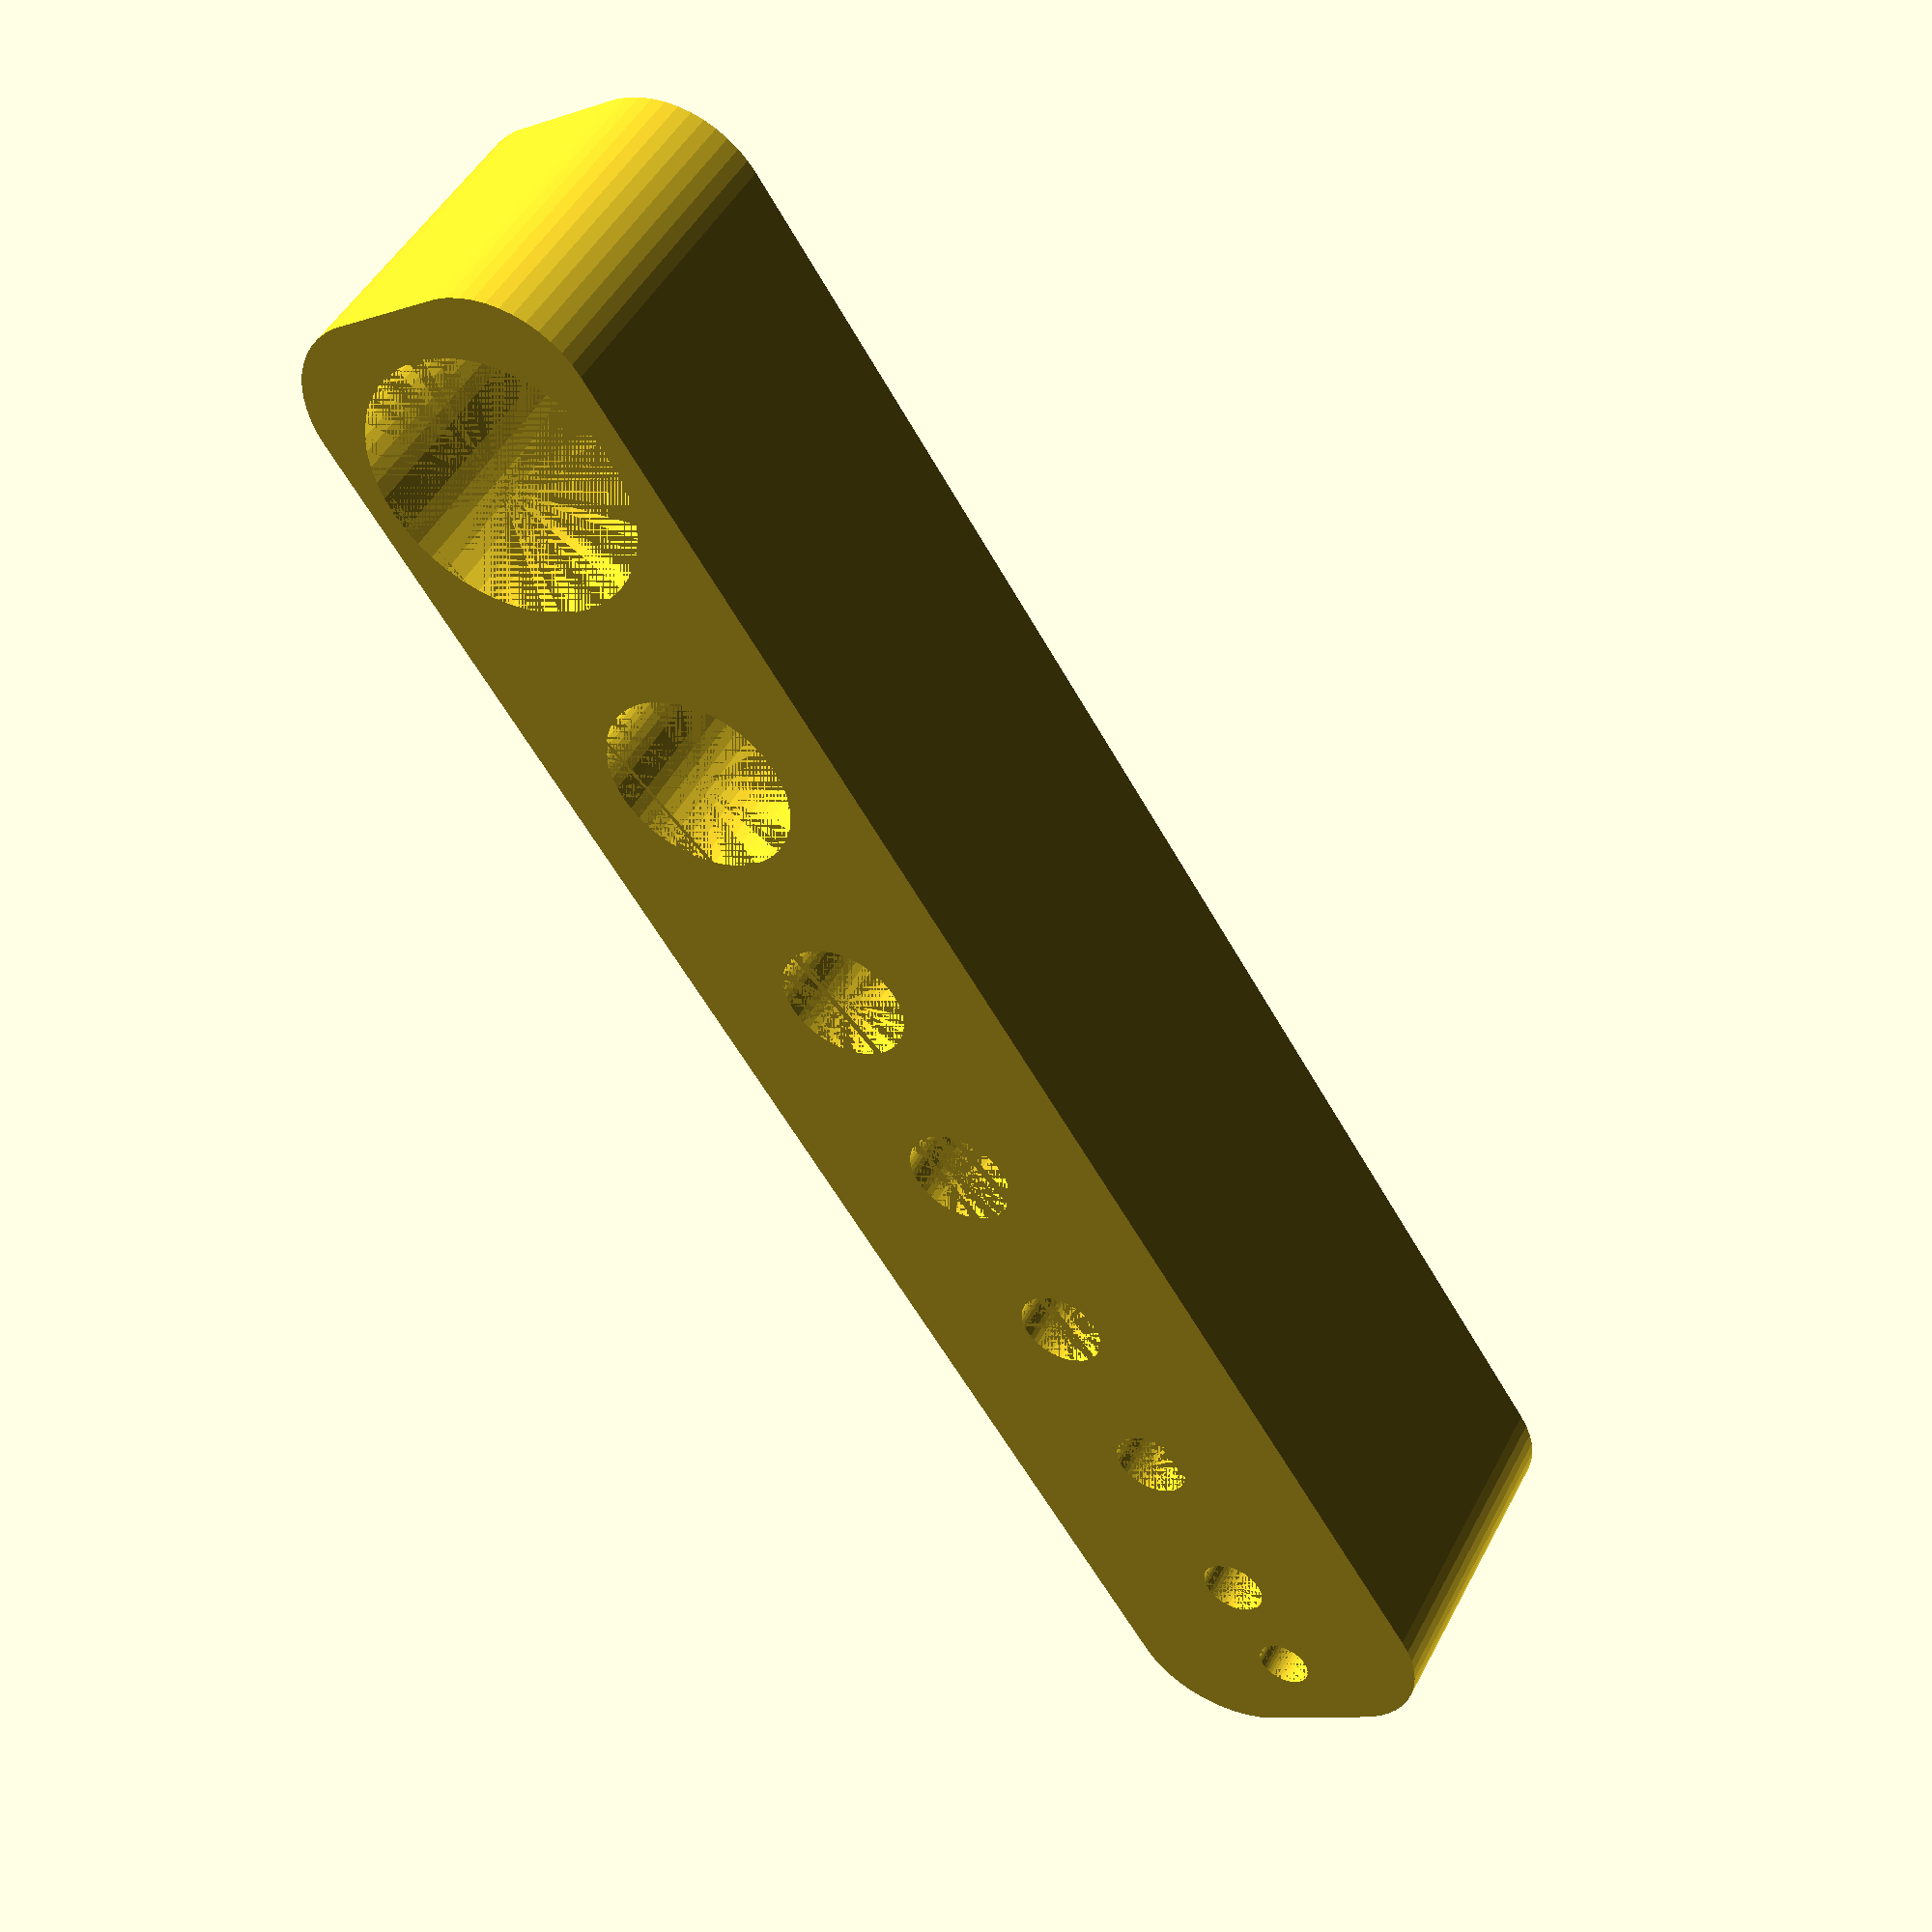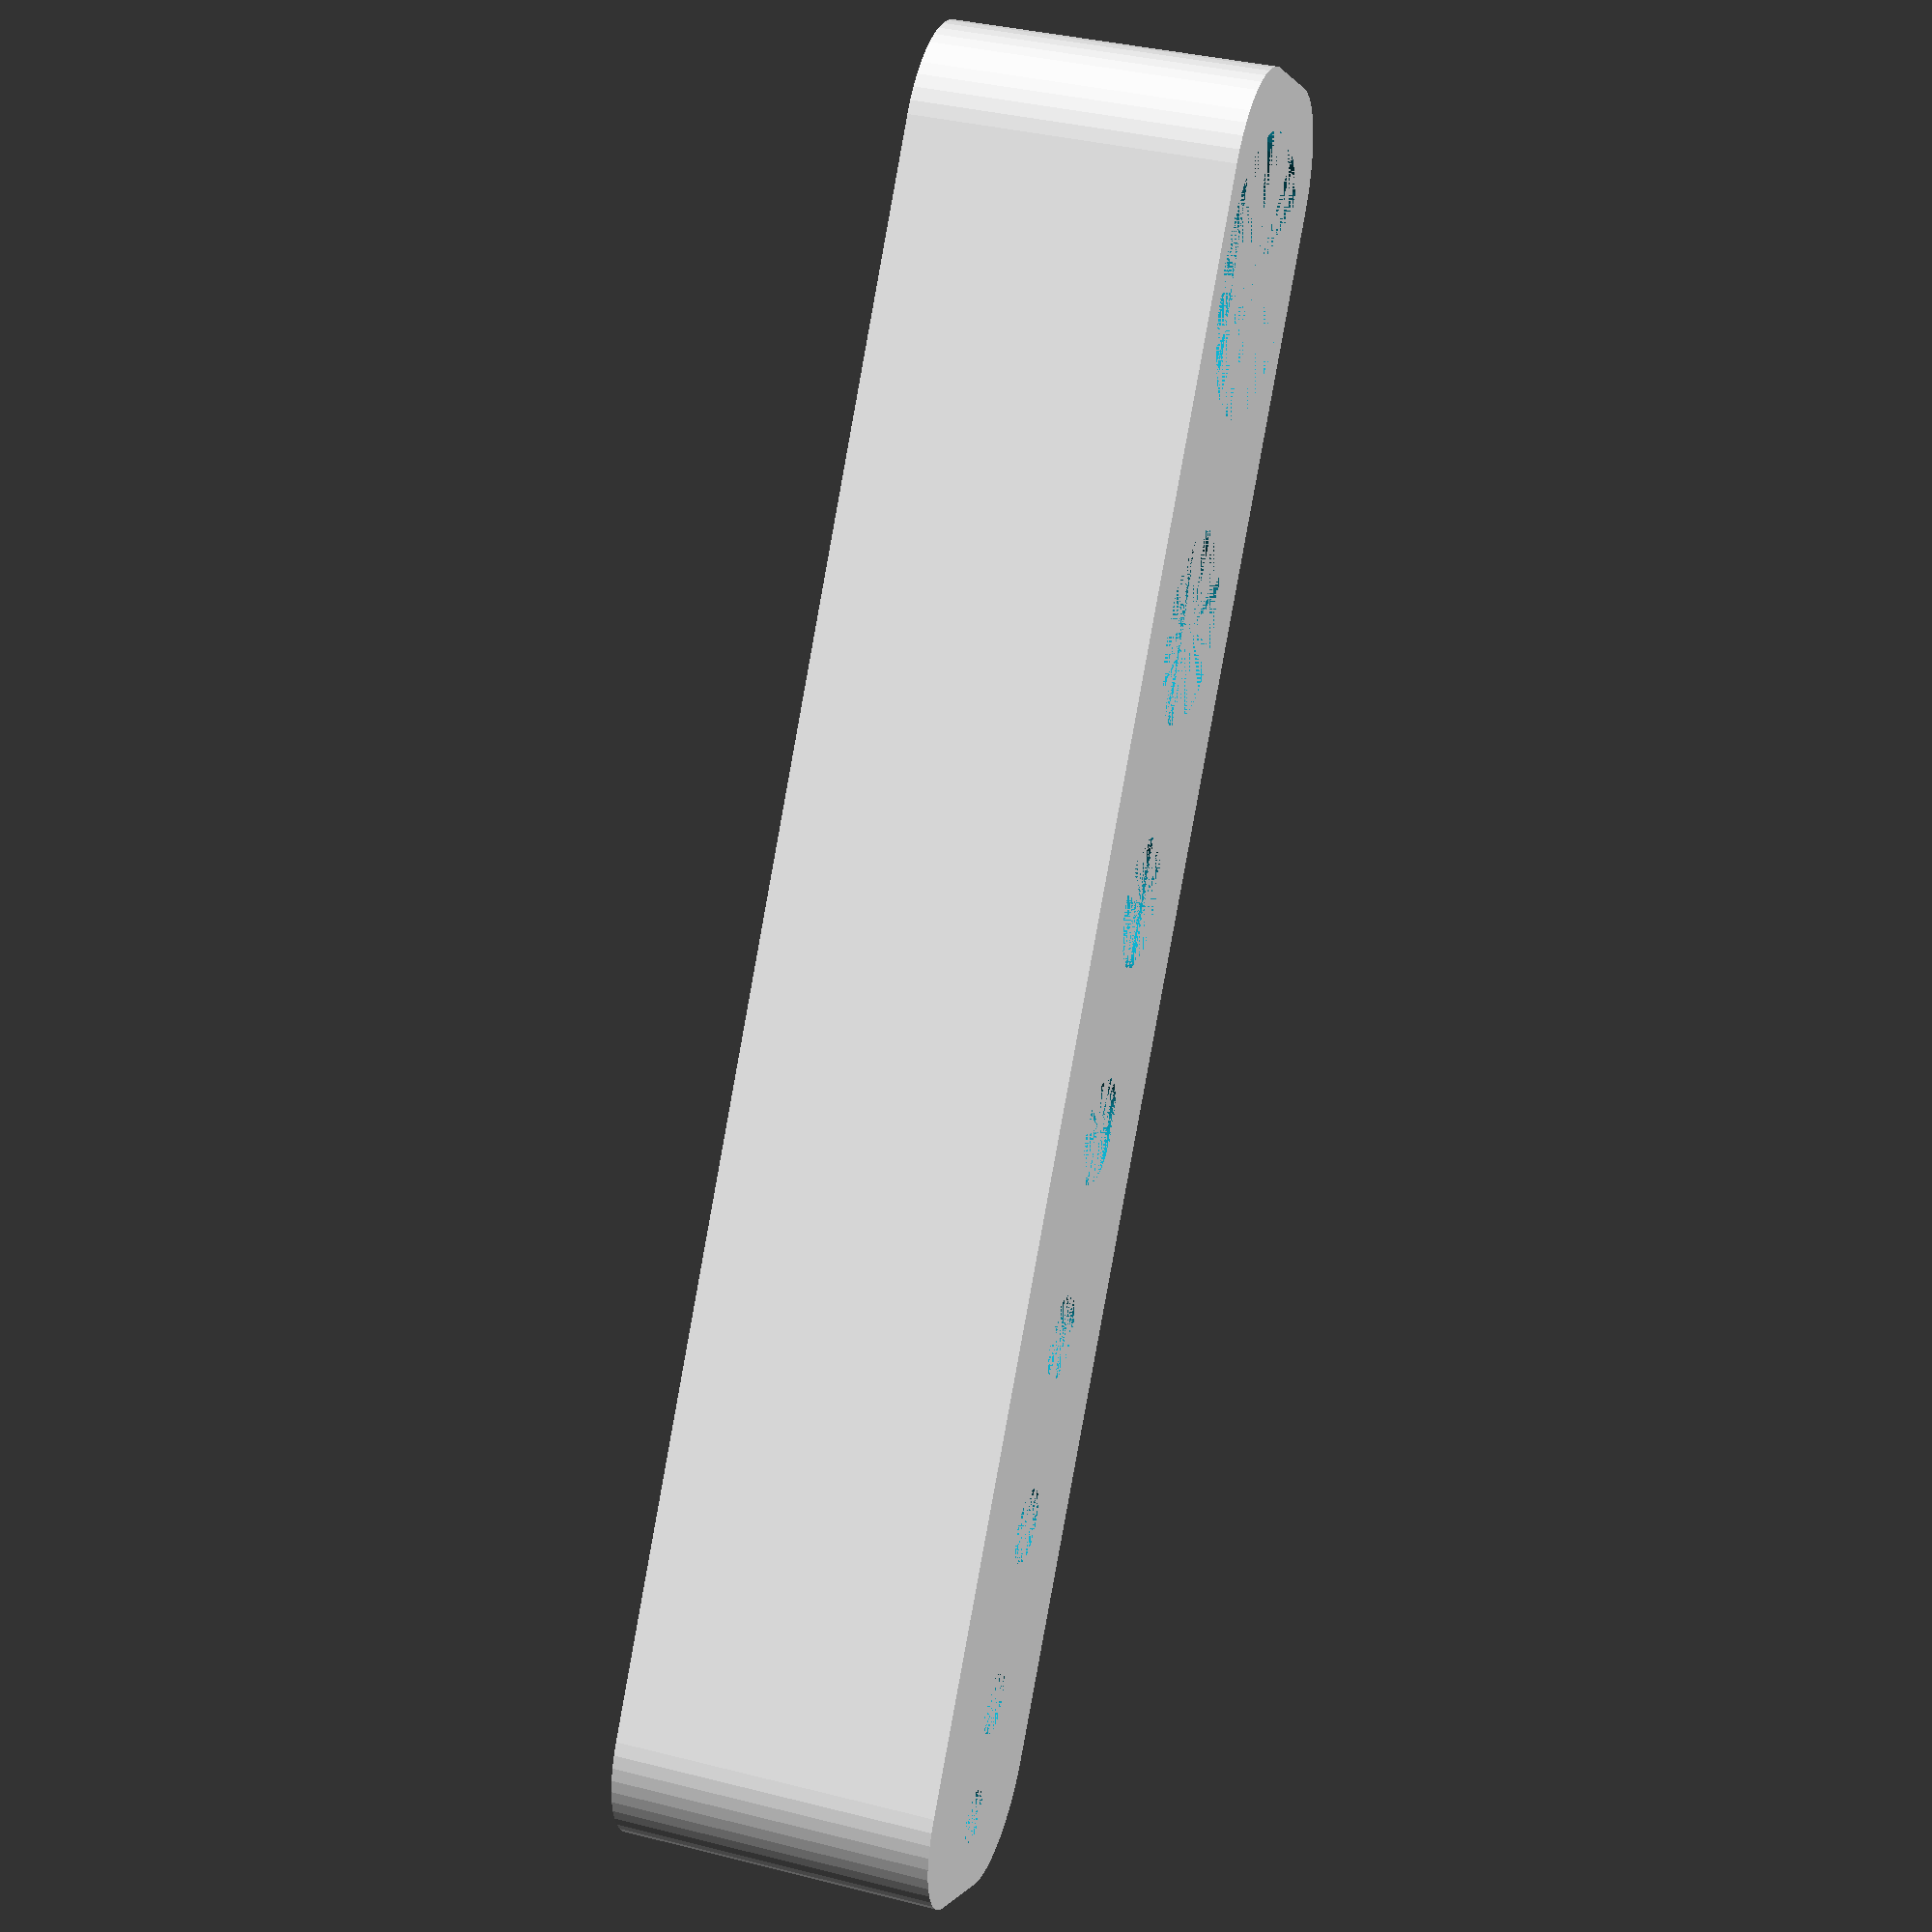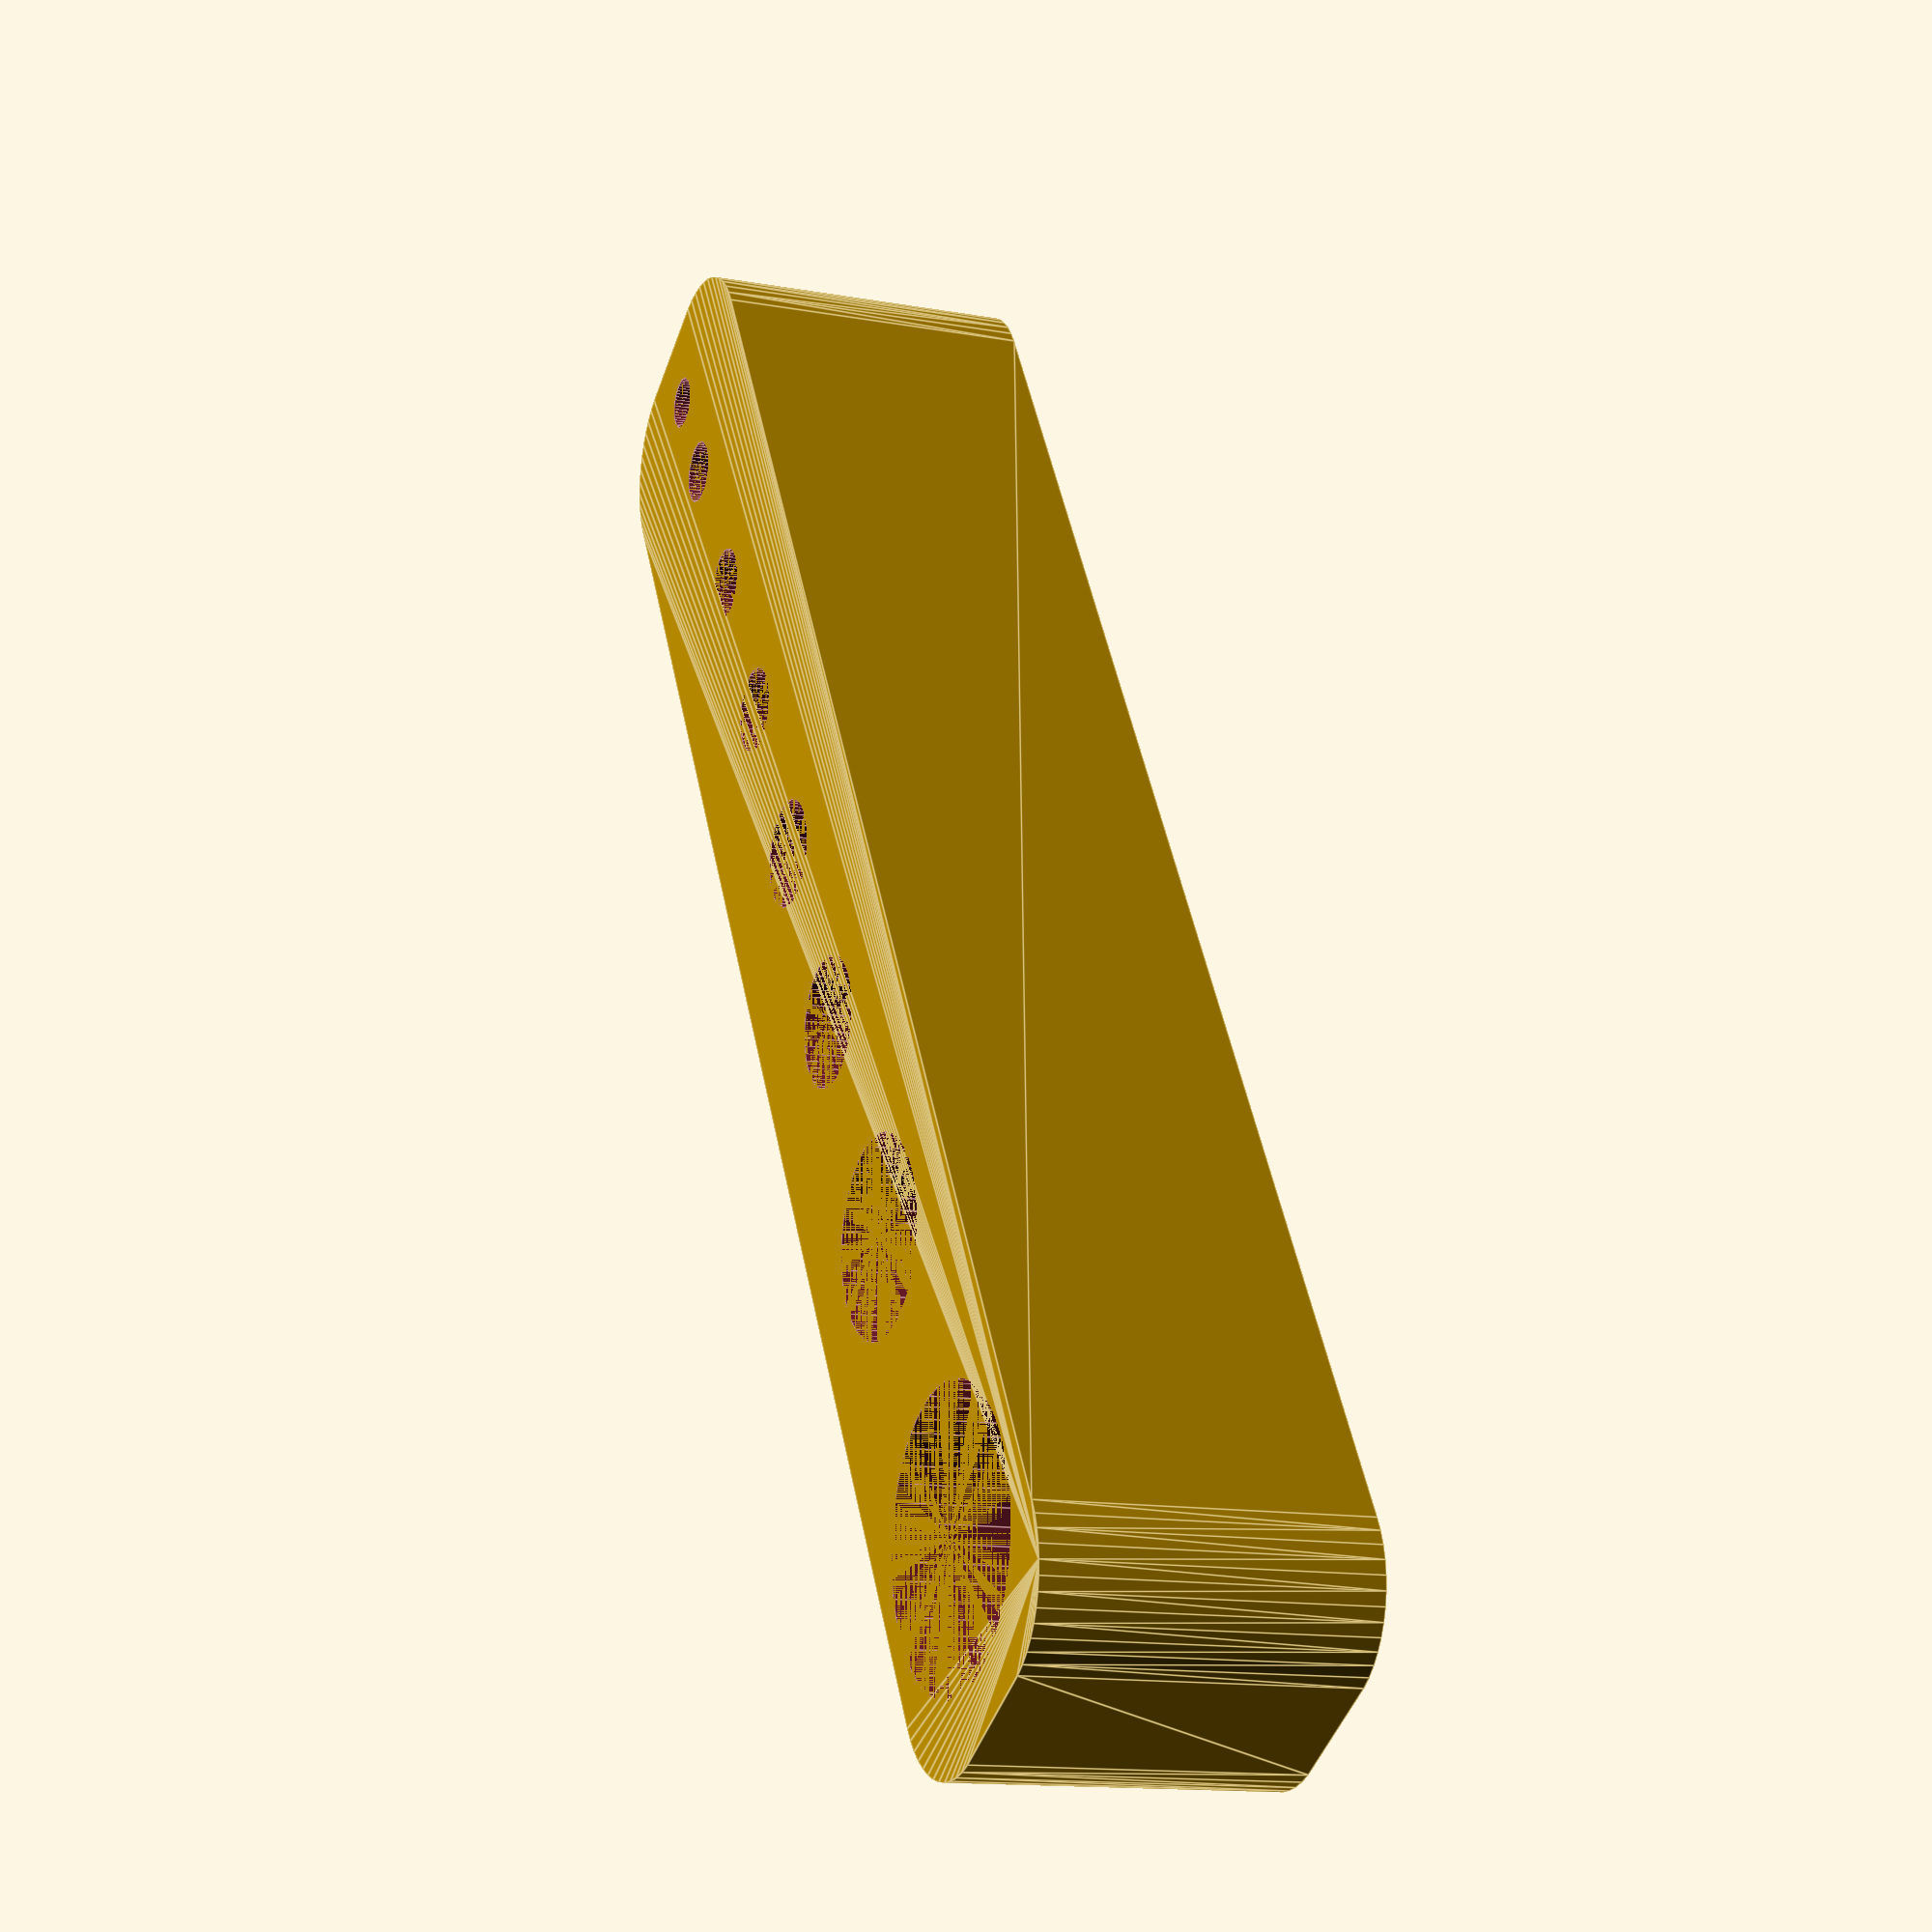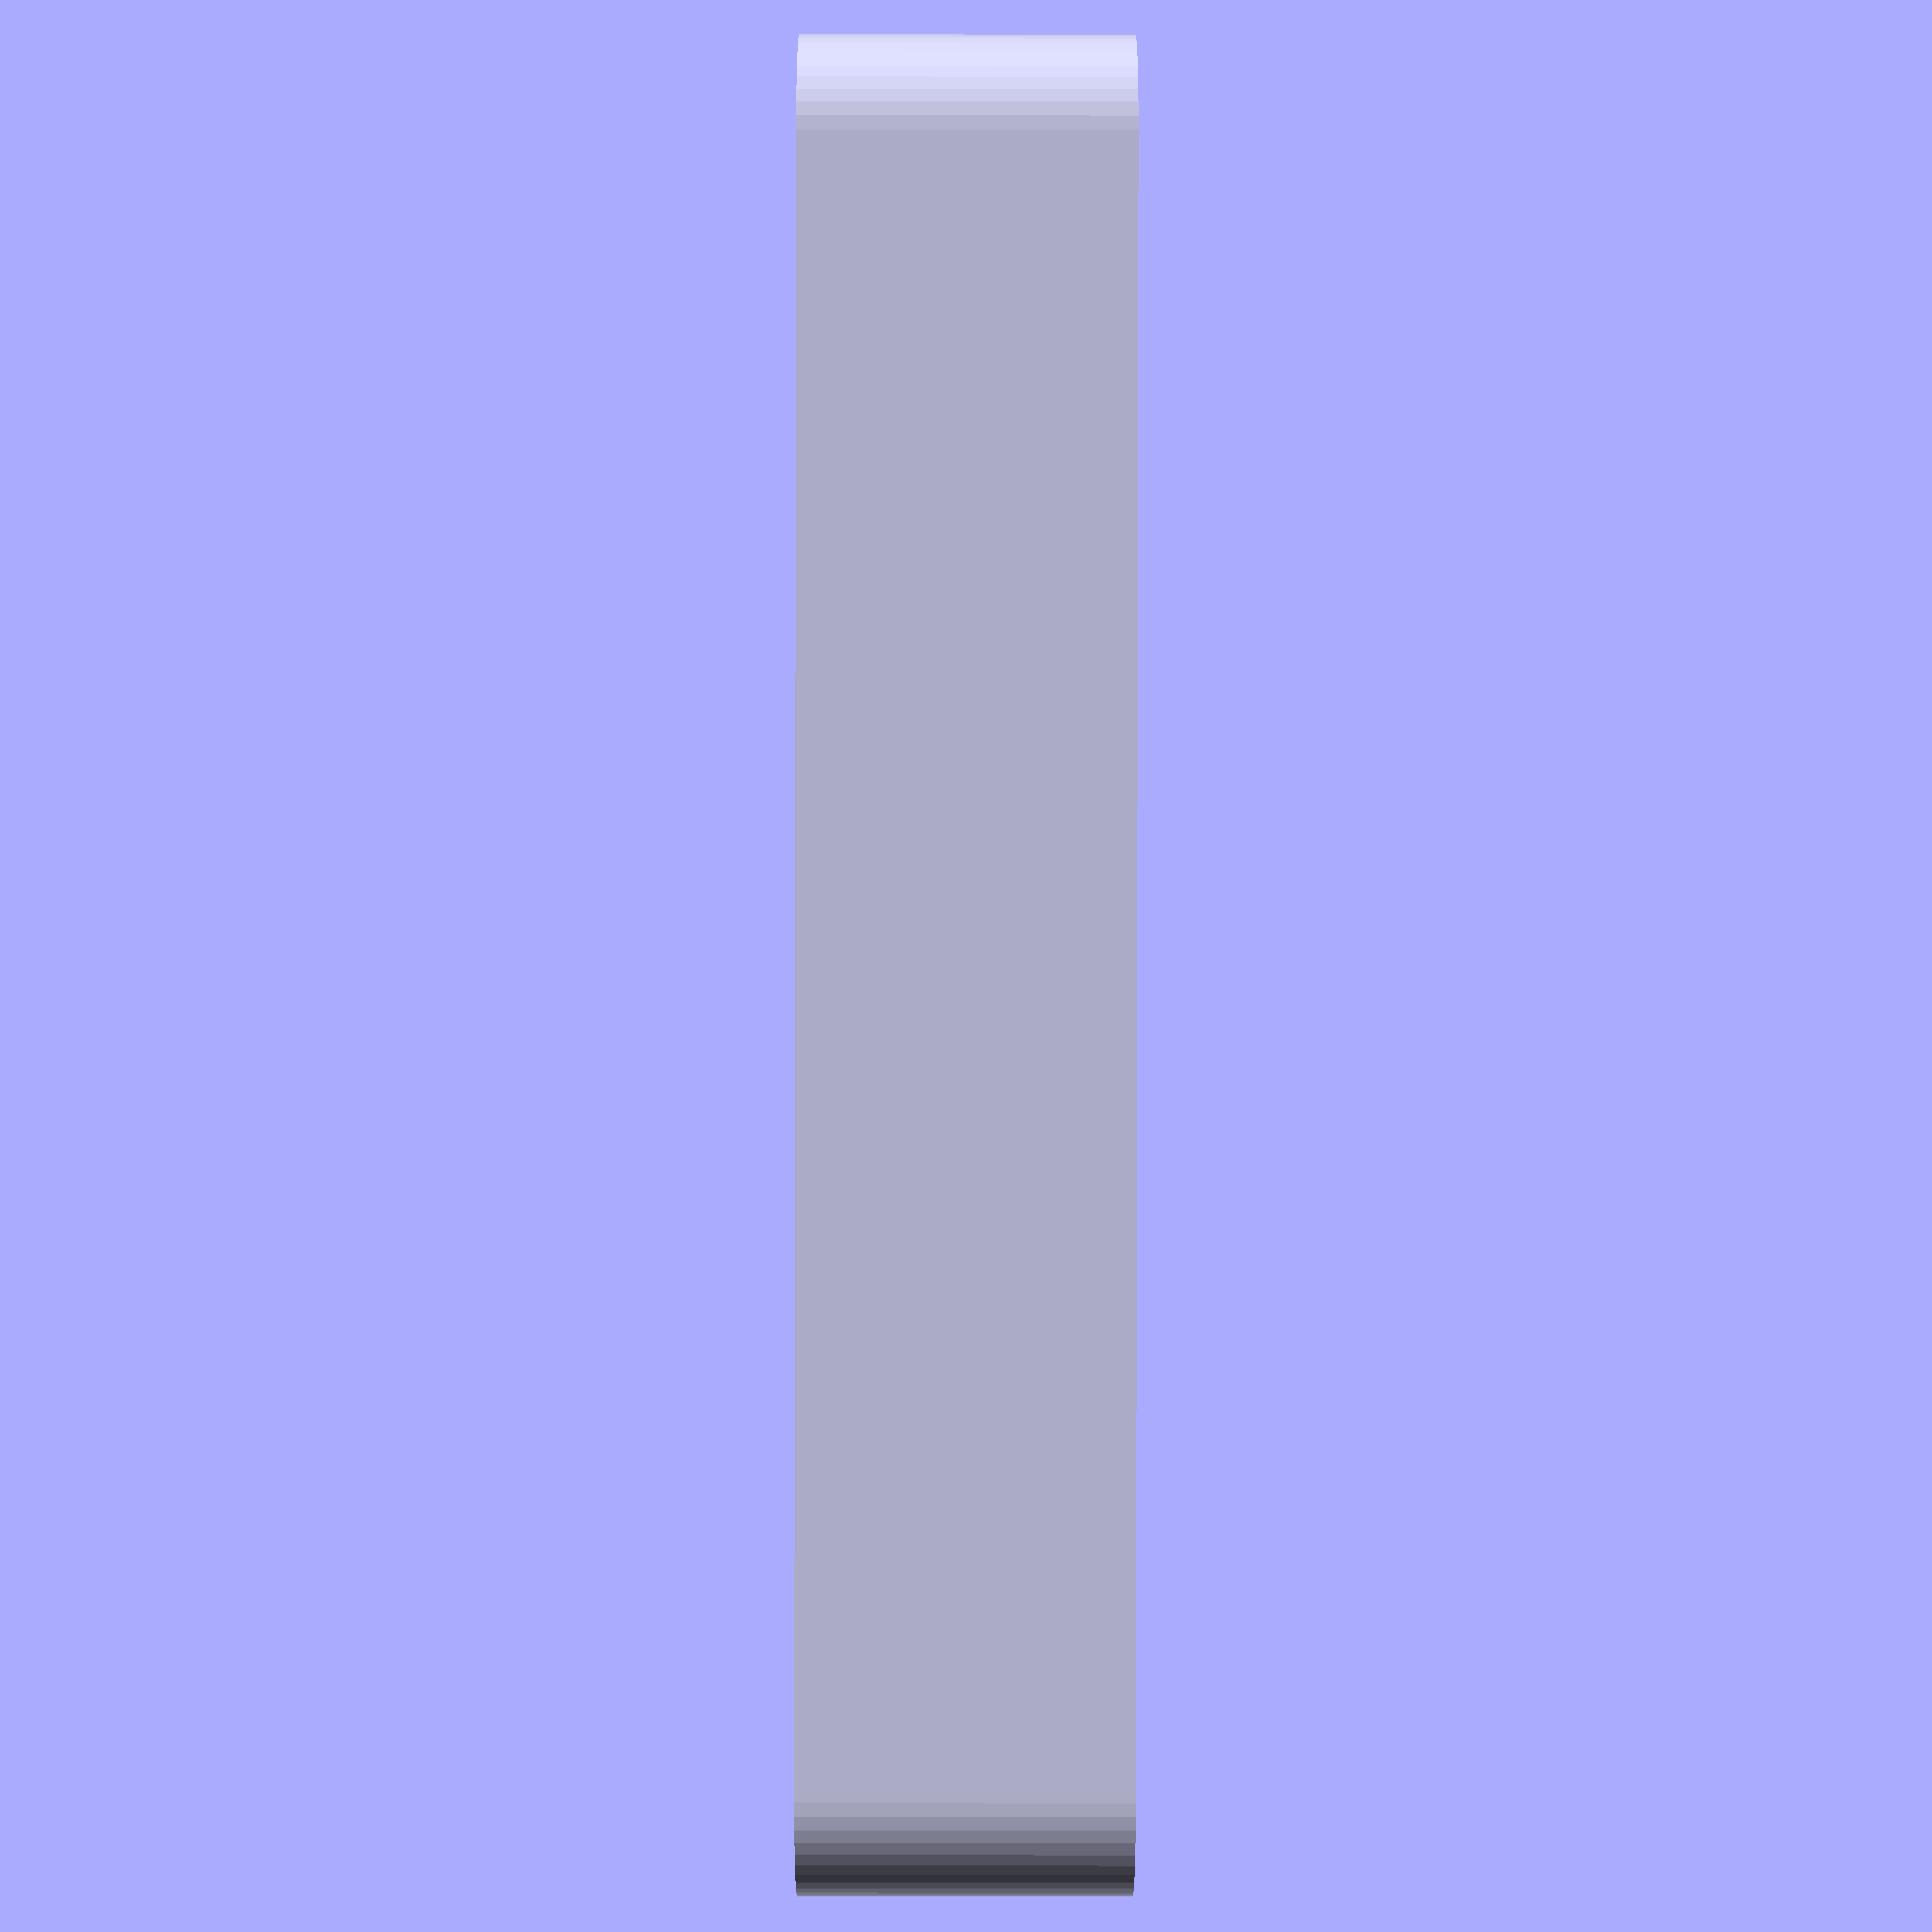
<openscad>
TOOL_SIZES = [2.5, 3, 3.5, 4, 5, 6, 9, 13];
SPACING = 5;
WALL_THICKNESS = 1.2;
CORNER_DIA = 10;
HEIGHT = 15;
WIDTH = max(TOOL_SIZES) + 2 * WALL_THICKNESS;
LENGTH = (len(TOOL_SIZES) - 1) * SPACING + sum(TOOL_SIZES, len(TOOL_SIZES)) + 2 * WALL_THICKNESS;

$fn = 50;

function sum(list, length, i = 0) =
  i < length - 1 ? list[i] + sum(list, length, i + 1) : list[i];

module rounded_rect(width, length, height, corner_dia) {
    hull() {
        for(i = [-1, 1]) {
            for(j = [-1, 1]) {
                translate([i * (width-corner_dia)/2, j * (length-corner_dia)/2, 0])
                cylinder(d = corner_dia, h = height);
            }
        }
    }
}


difference() {
    rounded_rect(WIDTH, LENGTH, HEIGHT, CORNER_DIA);

    for(i = [0:len(TOOL_SIZES)-1]) {
        translate([0, -LENGTH/2 + i * SPACING + sum(TOOL_SIZES, i) + TOOL_SIZES[i]/2, 0])
        cylinder(d = TOOL_SIZES[i], h = HEIGHT);
    }
}

</openscad>
<views>
elev=133.7 azim=147.0 roll=153.8 proj=p view=solid
elev=323.4 azim=325.4 roll=108.3 proj=p view=solid
elev=193.5 azim=329.3 roll=112.0 proj=p view=edges
elev=49.6 azim=230.0 roll=89.9 proj=p view=solid
</views>
